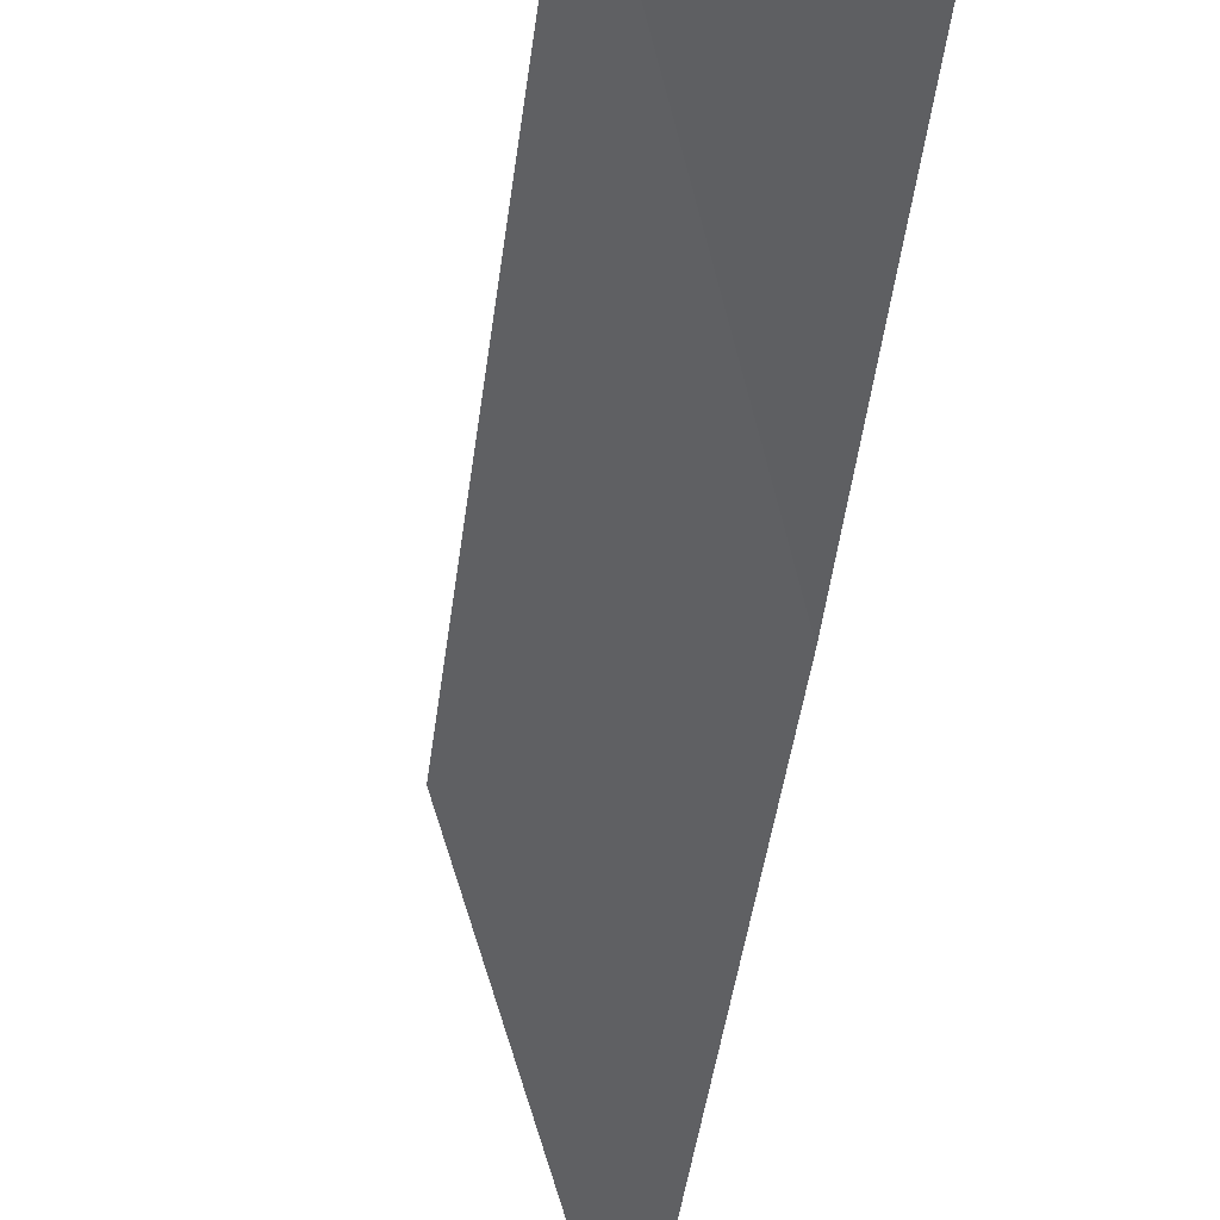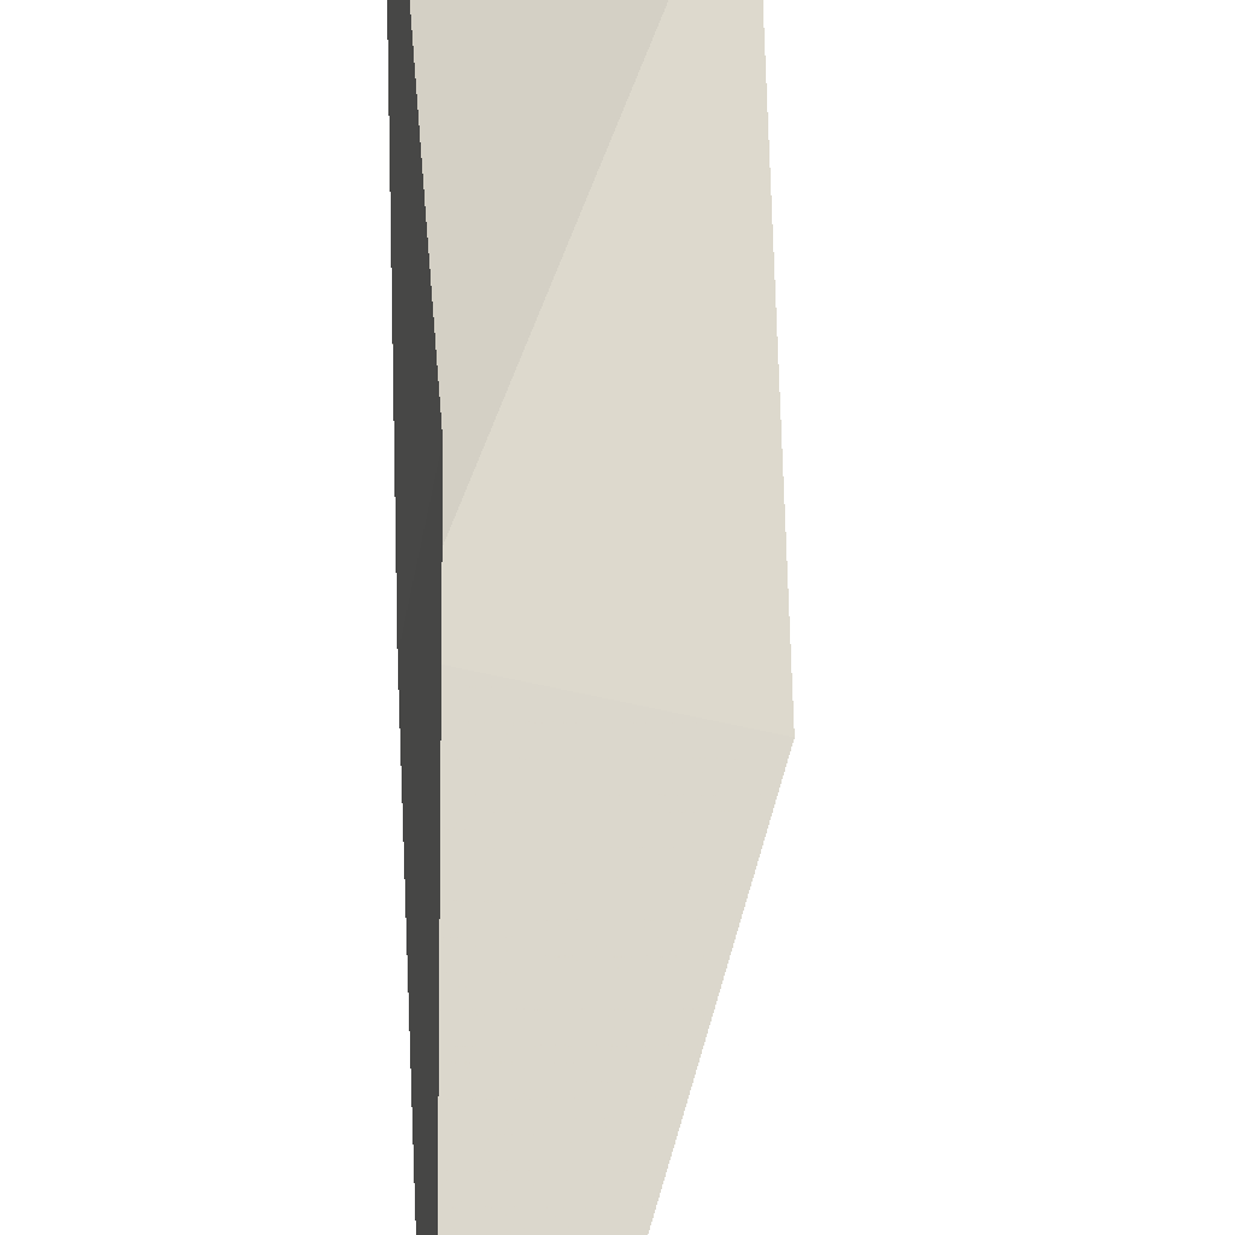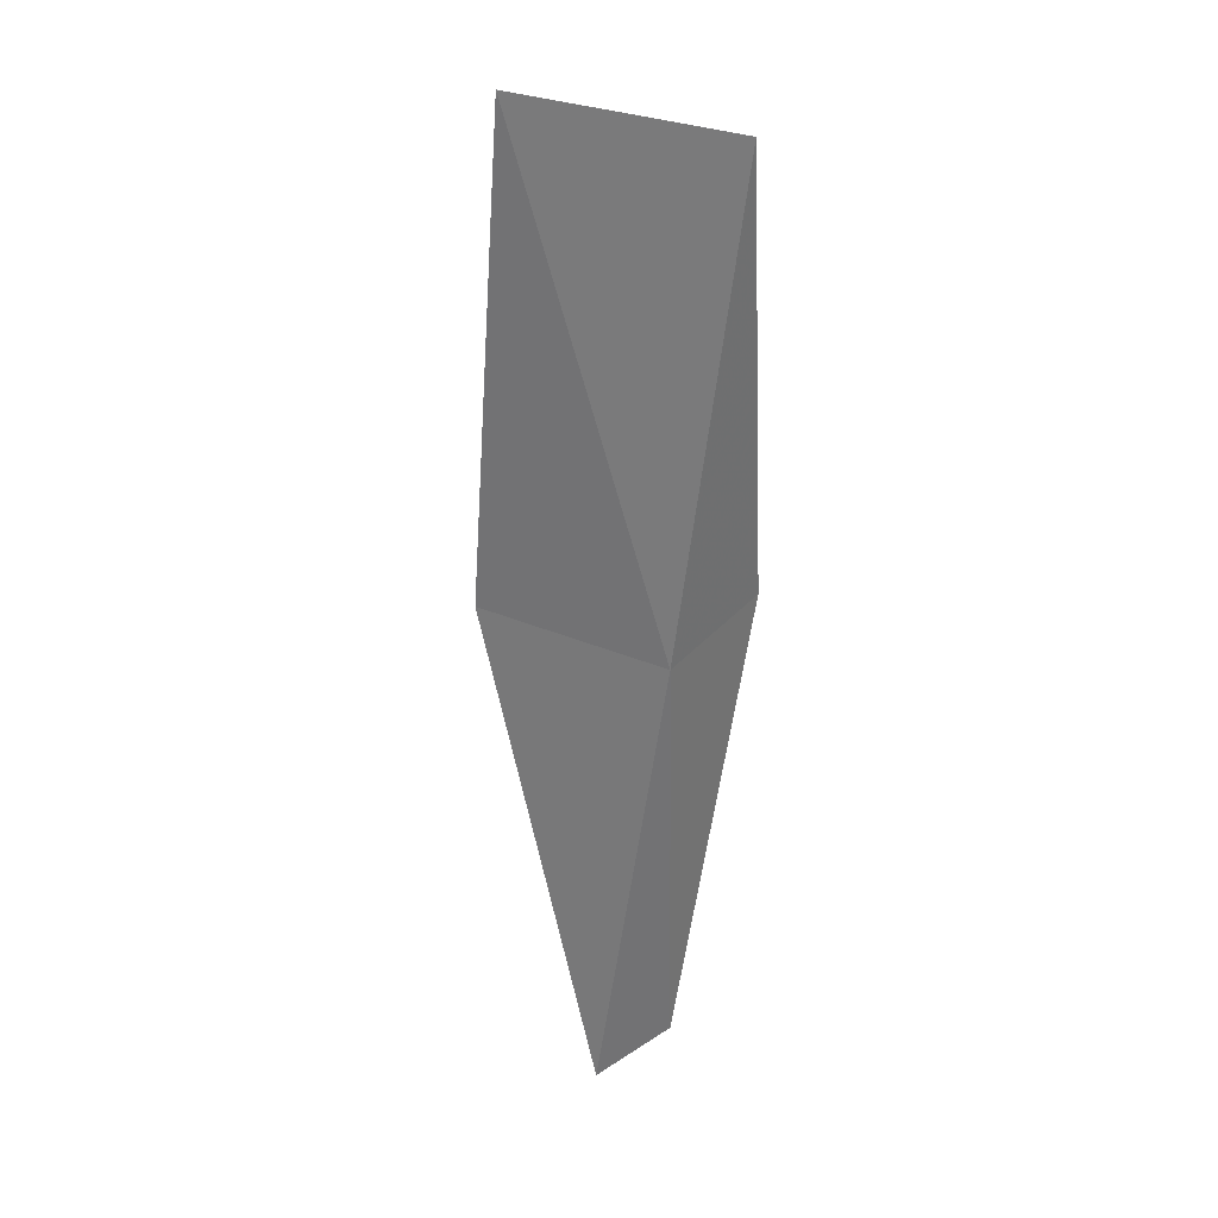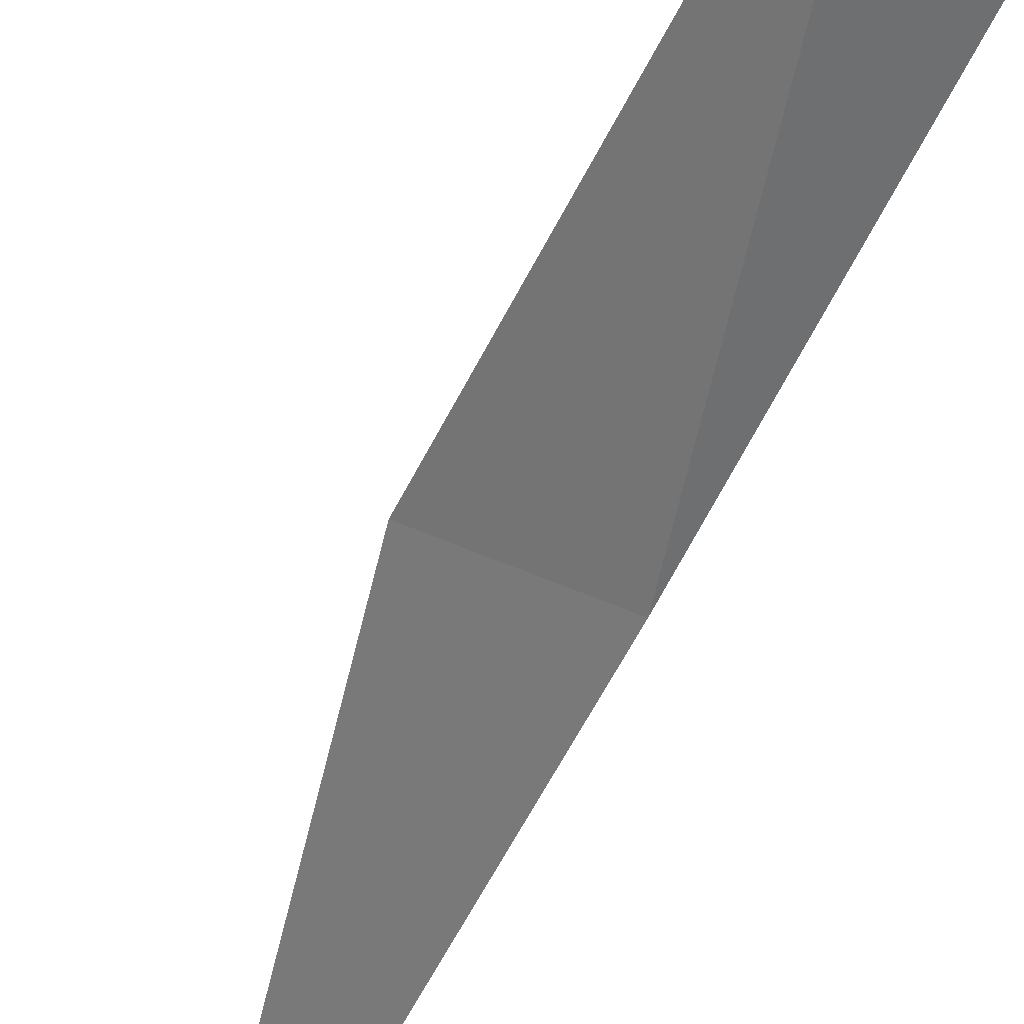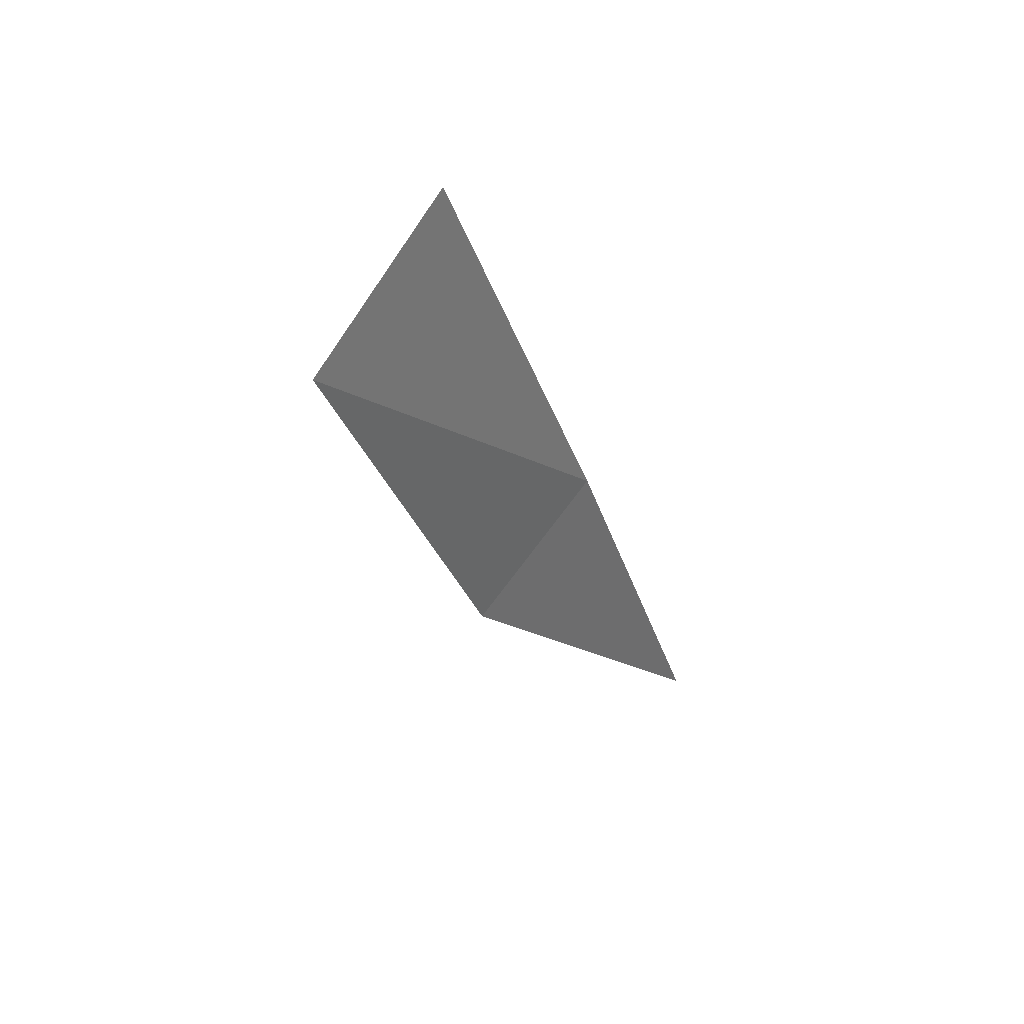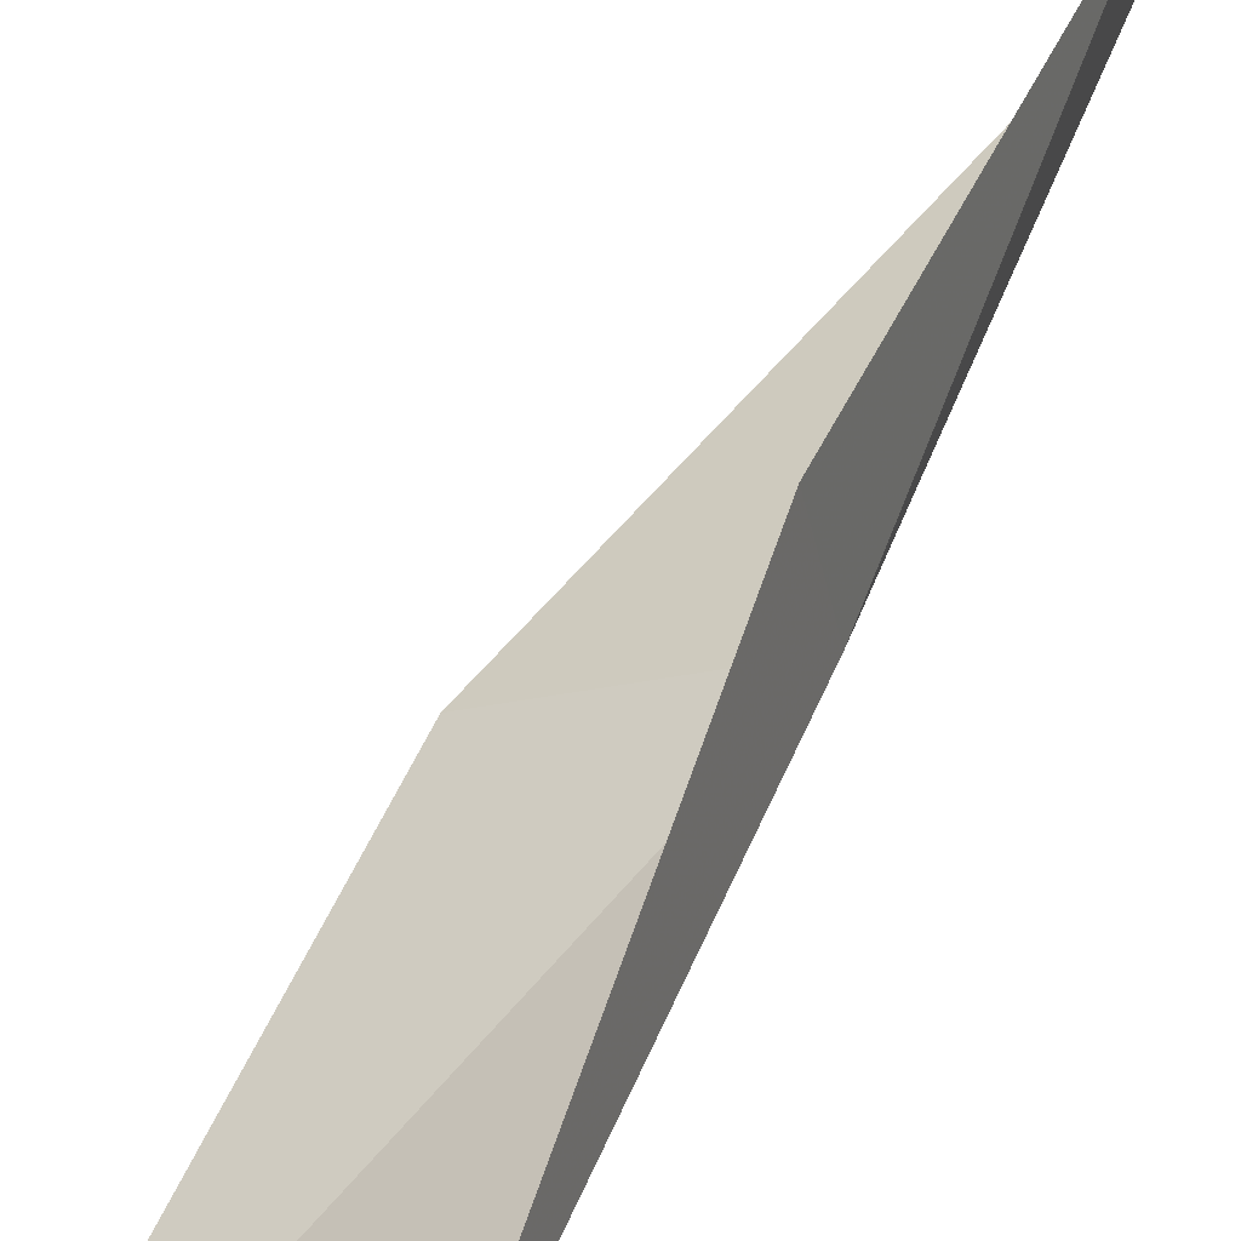
<metadata>
{"format":"obj","ext":"obj","renderer":"f3d","projection":"perspective","resolution":1024,"background":"white","views":[{"elev":-31.8,"azim":-19.3,"up":"+Y"},{"elev":48.8,"azim":166.7,"up":"+Y"},{"elev":49.8,"azim":53.0,"up":"+Z"},{"elev":-60.3,"azim":-42.1,"up":"+Y"},{"elev":69.8,"azim":-23.3,"up":"+Z"},{"elev":59.4,"azim":9.1,"up":"+Y"}]}
</metadata>
<code>
v 12.75 28.39 26.15
v 12.54 29.52 26.15
v 11.87 29.76 30.51
v 10.26 28.56 30.51
v 11.18 27.48 26.15
v 13.54 27.89 21.79
v 13.52 27.01 21.79
f 1 3 2
f 1 5 4
f 1 4 3
f 1 6 7
f 1 2 6
f 1 7 5

</code>
